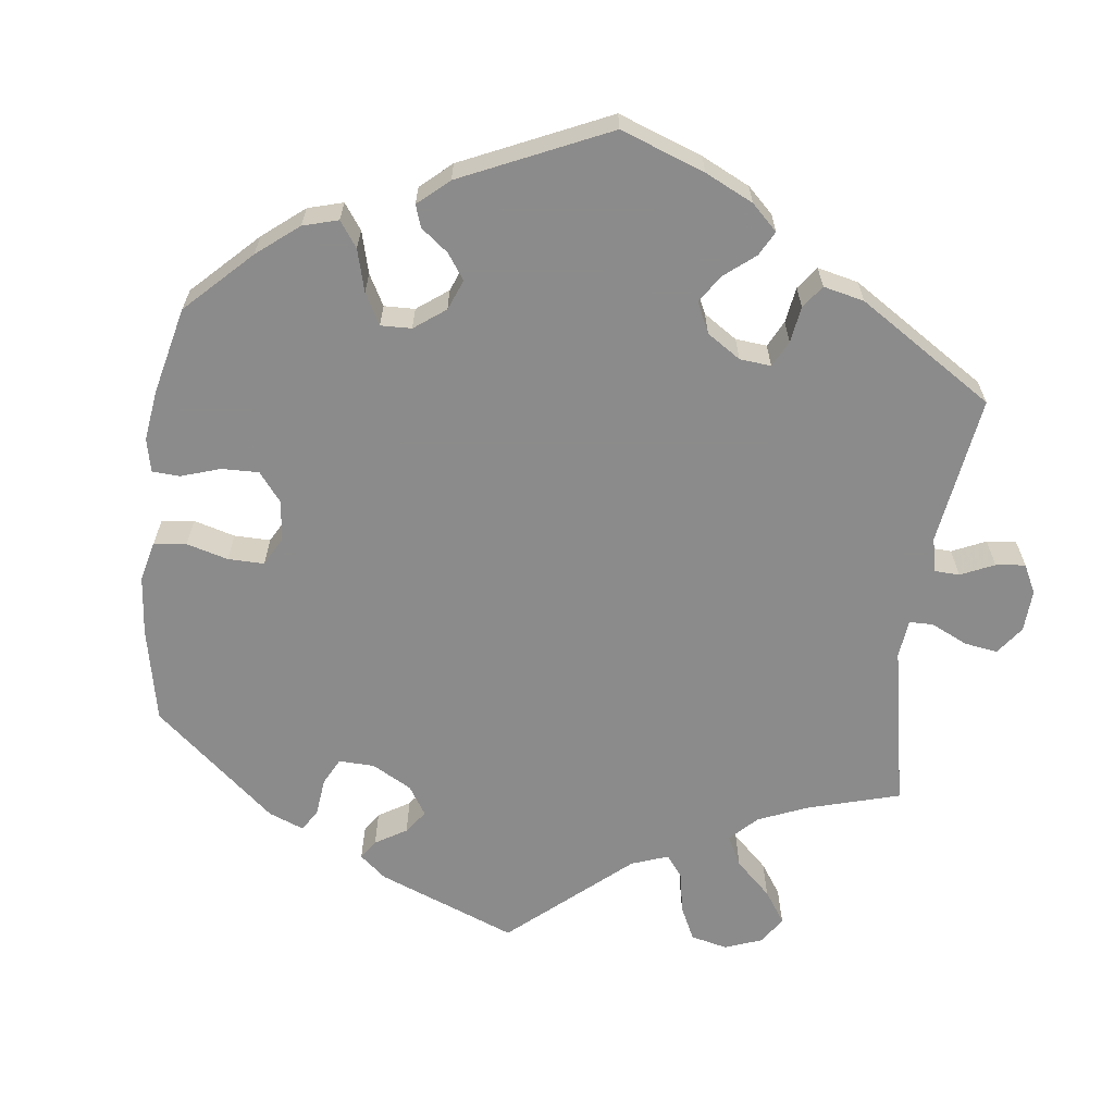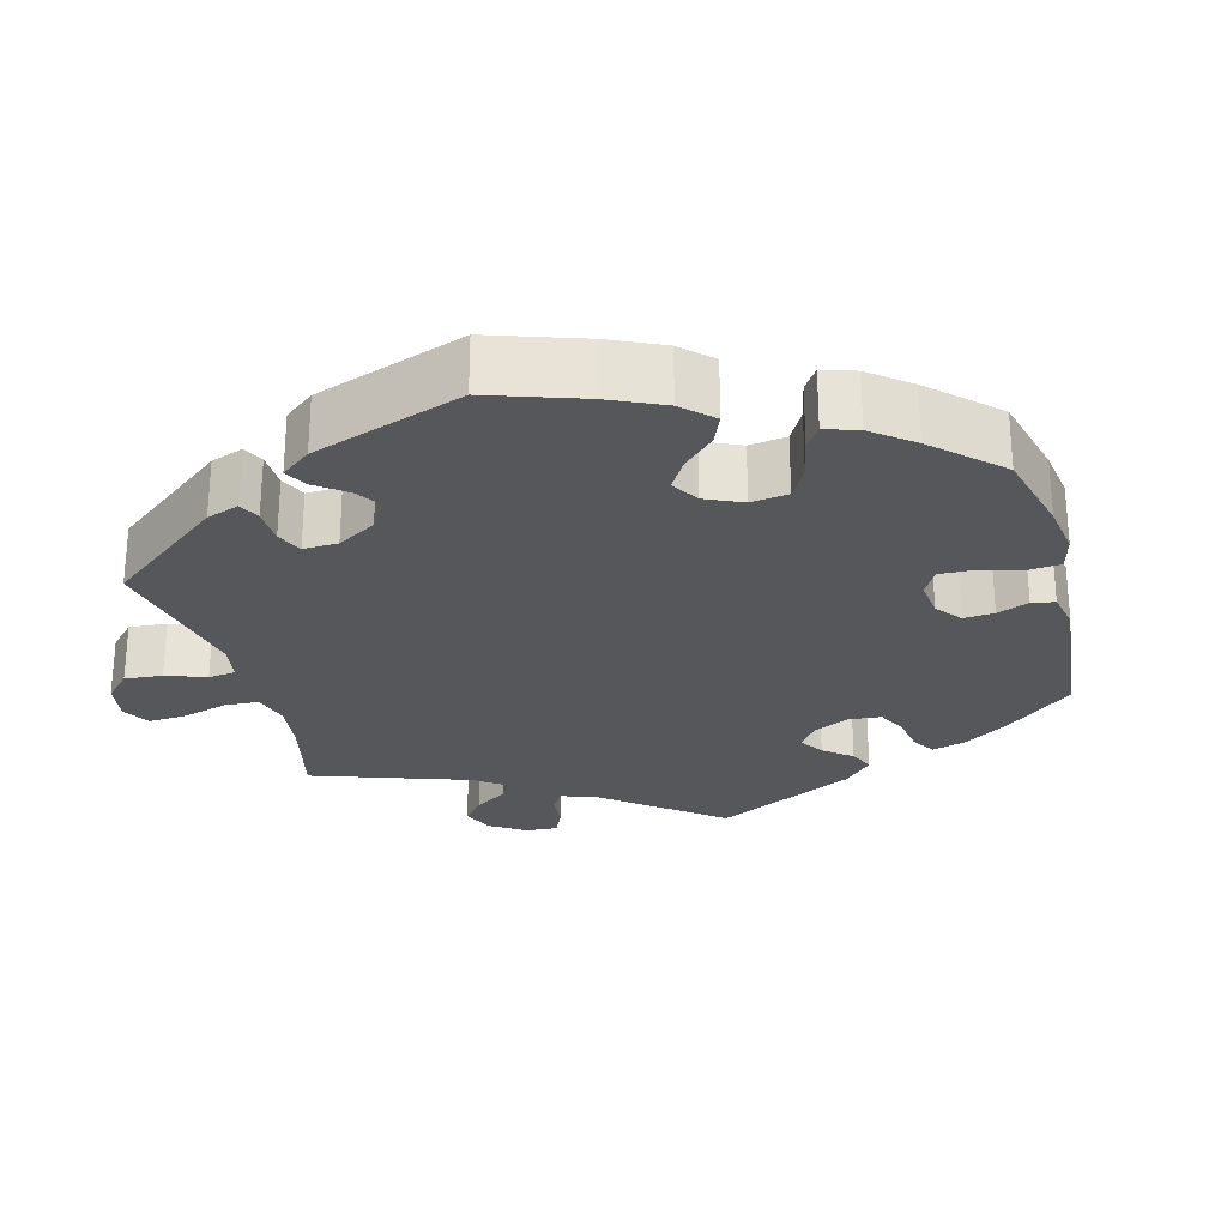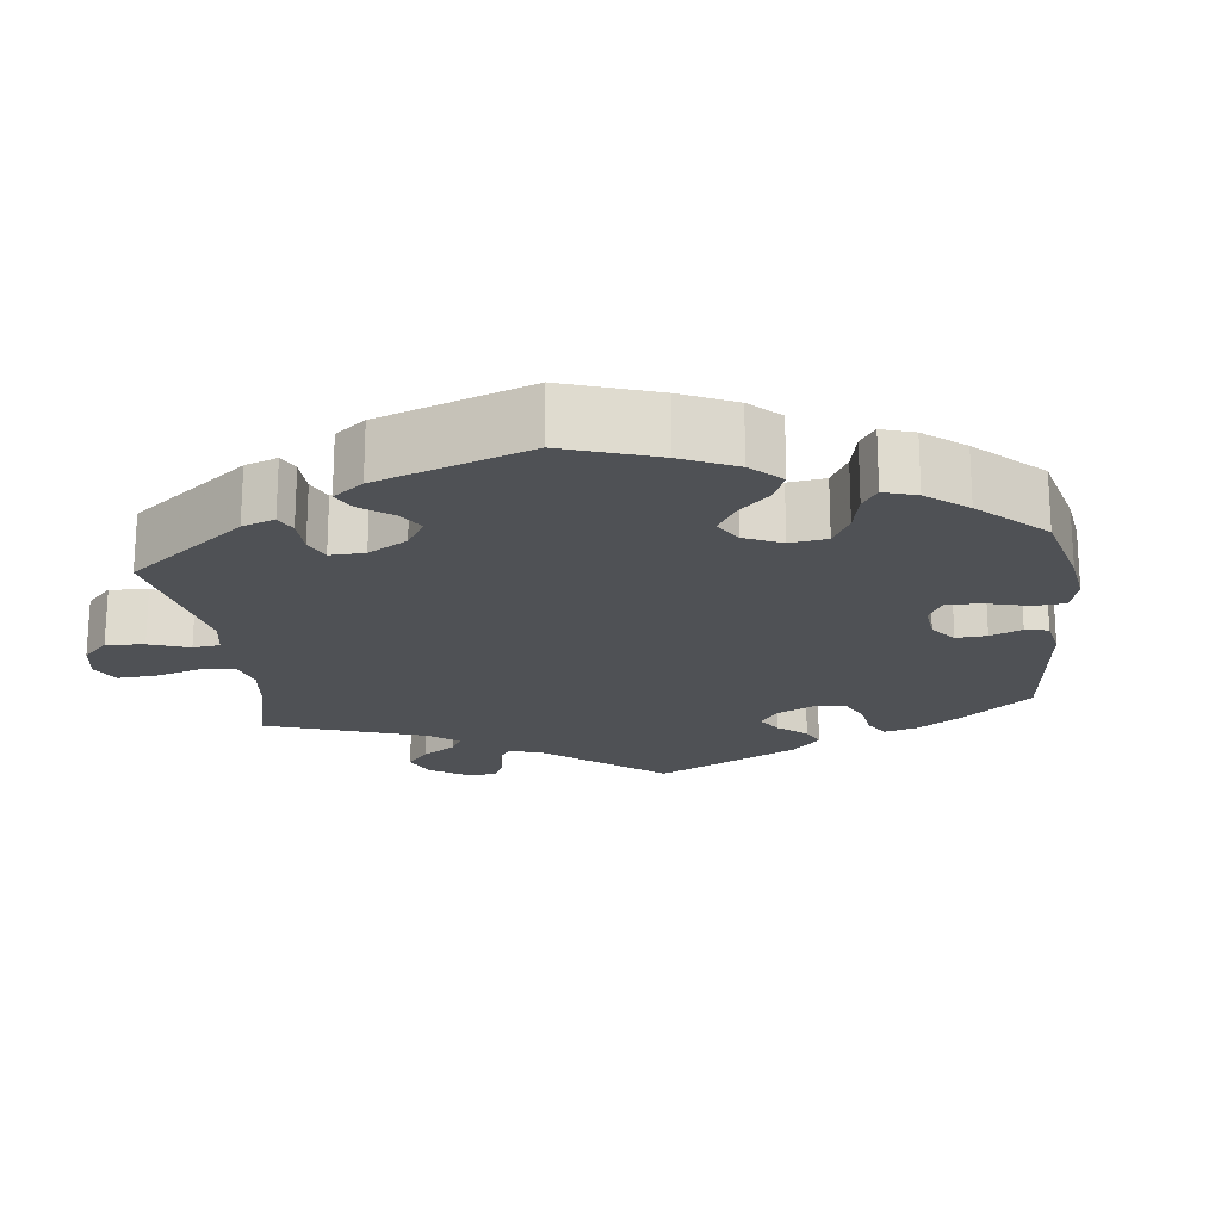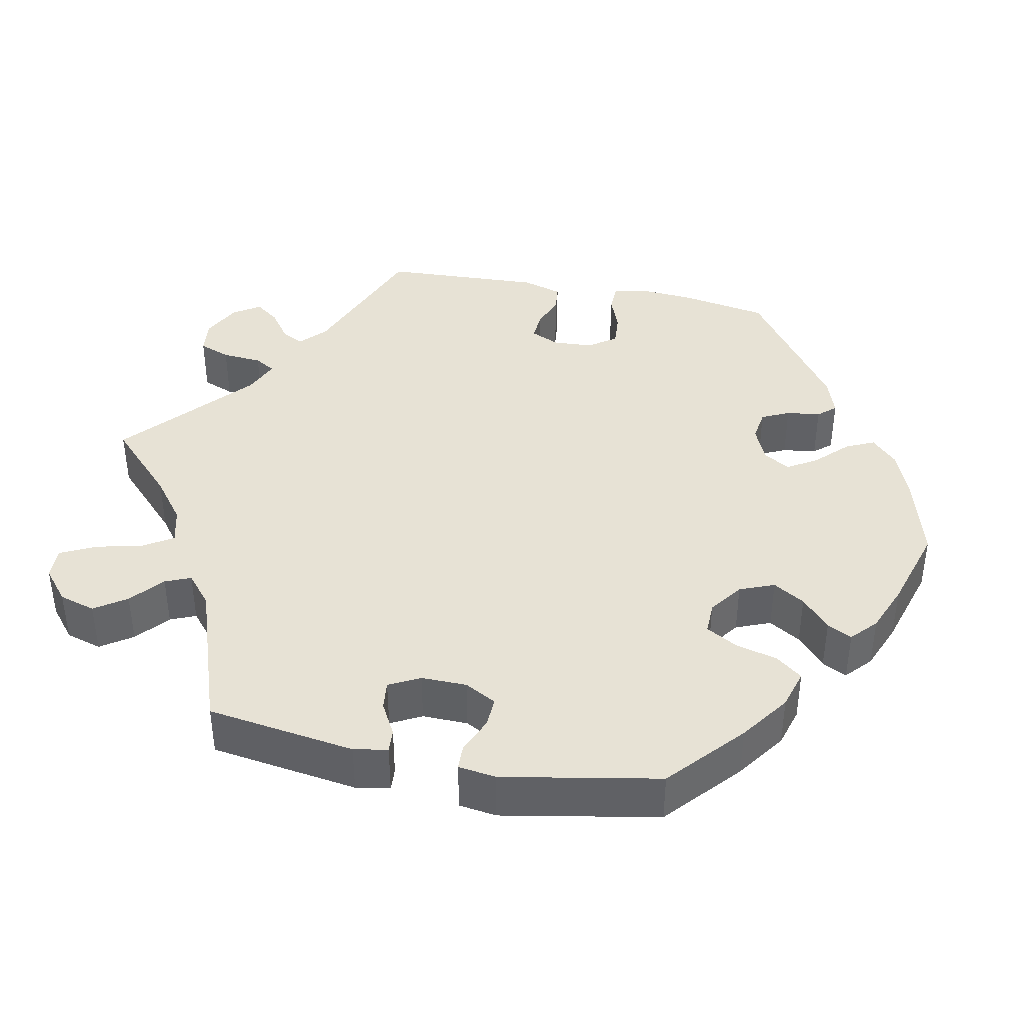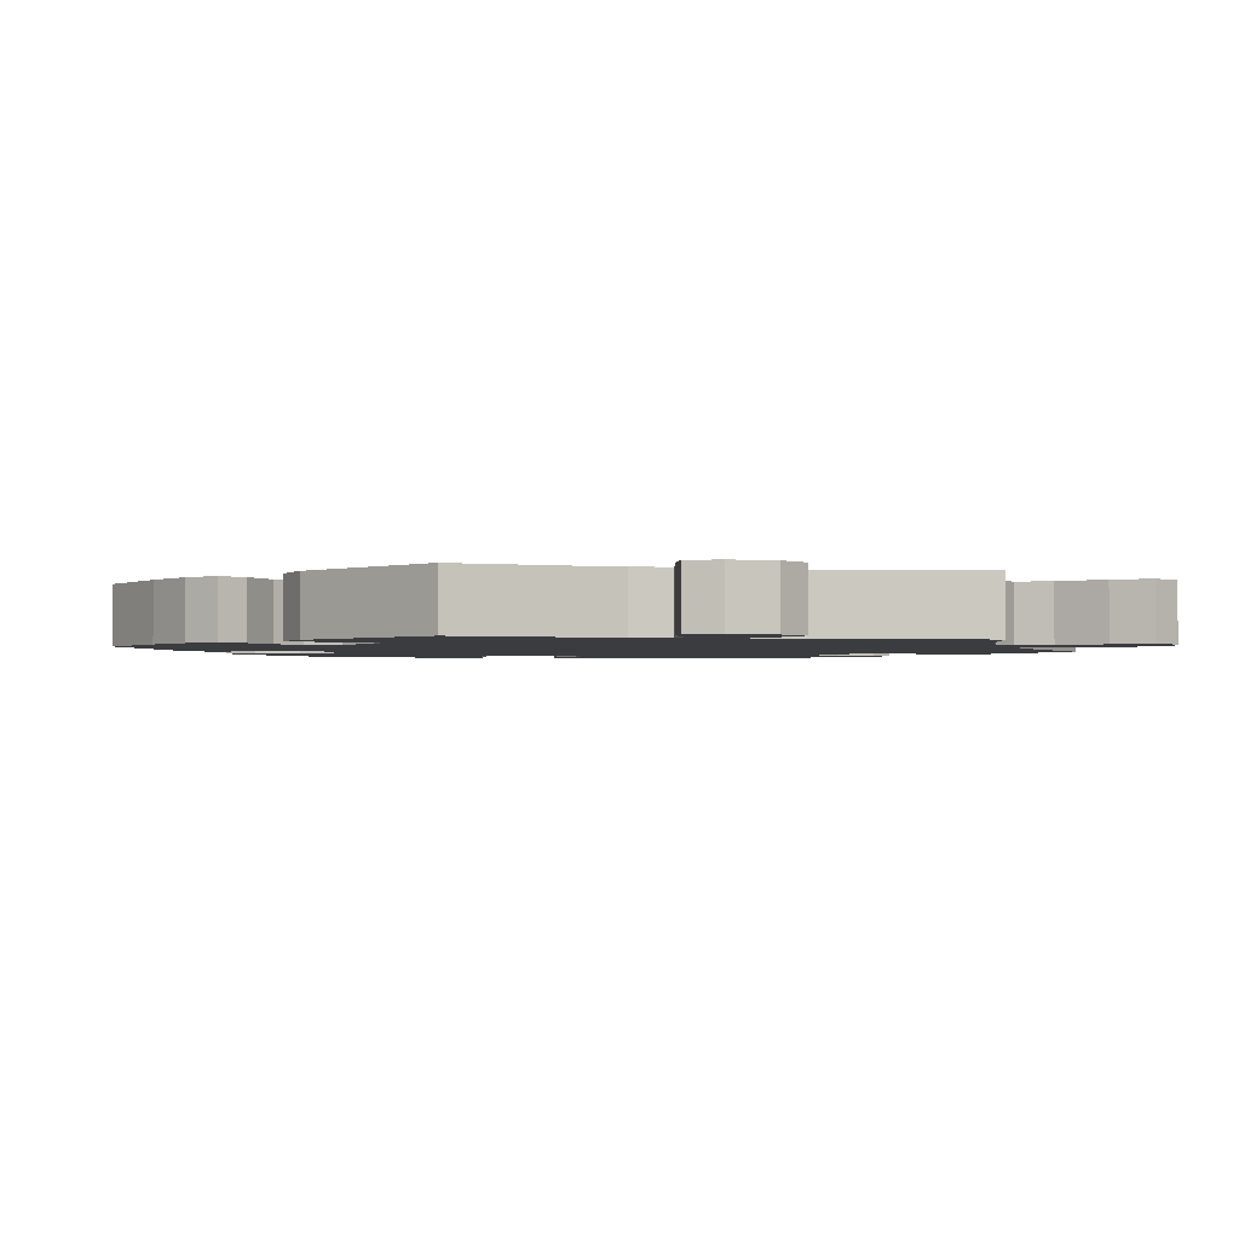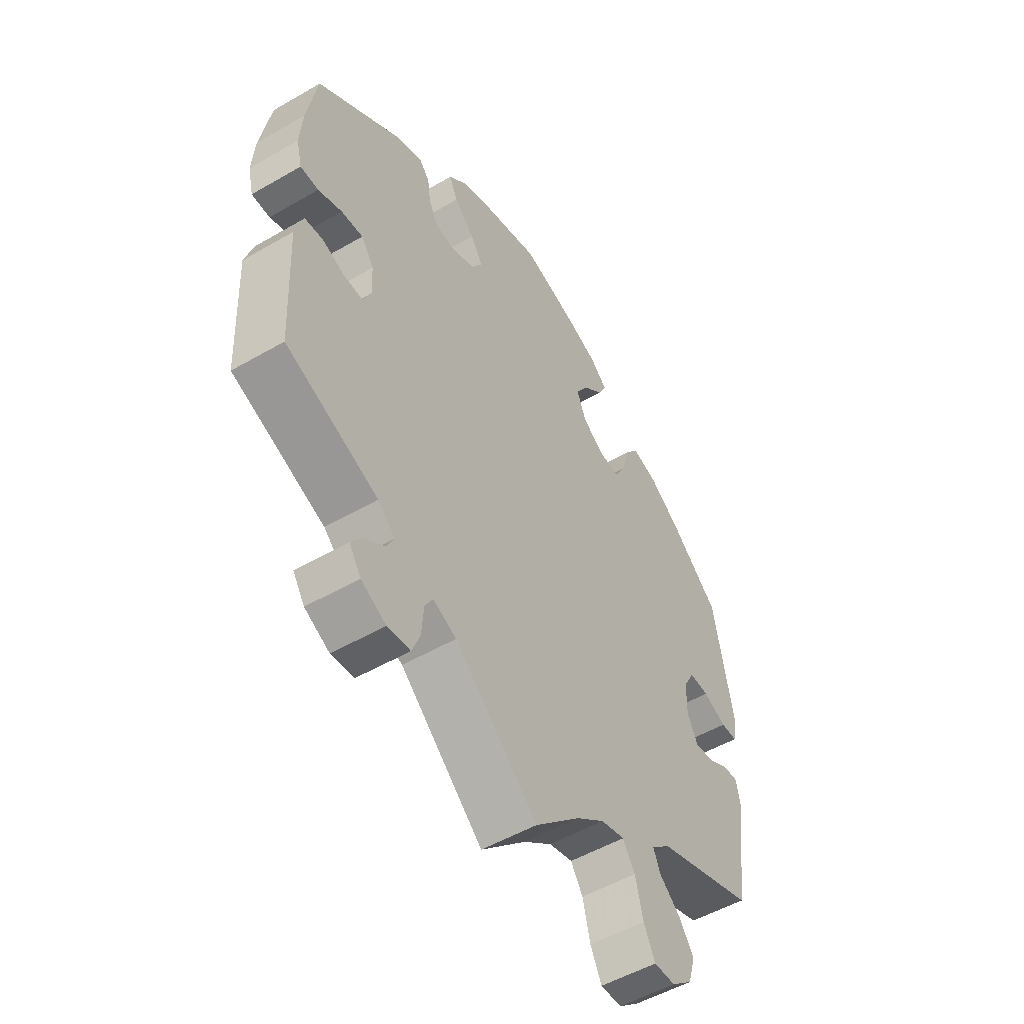
<metadata>
{"format":"obj","ext":"obj","renderer":"f3d","projection":"perspective","resolution":1024,"background":"white","views":[{"elev":-64.0,"azim":52.9,"up":"+Y"},{"elev":-26.4,"azim":-45.1,"up":"+Y"},{"elev":-19.7,"azim":-53.1,"up":"+Y"},{"elev":40.4,"azim":-78.6,"up":"+Y"},{"elev":-2.0,"azim":136.9,"up":"+Y"},{"elev":-52.3,"azim":122.0,"up":"+Z"}]}
</metadata>
<code>
v -0.089 0.07 -0.492
v -0.145 0.07 -0.449
v -0.192 0.07 -0.437
v -0.216 0.07 -0.474
v -0.231 0.07 -0.536
v -0.253 0.07 -0.581
v -0.295 0.07 -0.58
v -0.336 0.07 -0.546
v -0.35 0.07 -0.499
v -0.322 0.07 -0.458
v -0.28 0.07 -0.422
v -0.266 0.07 -0.389
v -0.305 0.07 -0.356
v -0.5 0.07 -0.289
v -0.528 0.07 -0.097
v -0.52 0.07 -0.053
v -0.49 0.07 -0.055
v -0.448 0.07 -0.078
v -0.411 0.07 -0.082
v -0.39 0.07 -0.042
v -0.391 0.07 0.017
v -0.413 0.07 0.058
v -0.452 0.07 0.056
v -0.498 0.07 0.036
v -0.531 0.07 0.037
v -0.538 0.07 0.086
v -0.5 0.07 0.289
v -0.405 0.07 0.373
v -0.342 0.07 0.418
v -0.291 0.07 0.433
v -0.265 0.07 0.399
v -0.251 0.07 0.345
v -0.228 0.07 0.304
v -0.186 0.07 0.305
v -0.143 0.07 0.336
v -0.125 0.07 0.381
v -0.15 0.07 0.422
v -0.19 0.07 0.458
v -0.206 0.07 0.49
v -0.173 0.07 0.52
v -0.111 0.07 0.545
v -0.001 0.07 0.578
v 0.111 0.07 0.547
v 0.175 0.07 0.522
v 0.209 0.07 0.489
v 0.192 0.07 0.452
v 0.152 0.07 0.412
v 0.128 0.07 0.373
v 0.149 0.07 0.339
v 0.195 0.07 0.319
v 0.237 0.07 0.325
v 0.254 0.07 0.361
v 0.26 0.07 0.405
v 0.28 0.07 0.428
v 0.33 0.07 0.411
v 0.5 0.07 0.289
v 0.52 0.07 0.175
v 0.525 0.07 0.106
v 0.514 0.07 0.061
v 0.478 0.07 0.06
v 0.431 0.07 0.078
v 0.388 0.07 0.081
v 0.363 0.07 0.045
v 0.36 0.07 -0.007
v 0.377 0.07 -0.044
v 0.415 0.07 -0.042
v 0.459 0.07 -0.025
v 0.495 0.07 -0.029
v 0.511 0.07 -0.081
v 0.501 0.07 -0.289
v 0.319 0.07 -0.361
v 0.285 0.07 -0.392
v 0.3 0.07 -0.421
v 0.339 0.07 -0.449
v 0.362 0.07 -0.48
v 0.339 0.07 -0.515
v 0.29 0.07 -0.54
v 0.245 0.07 -0.535
v 0.229 0.07 -0.494
v 0.225 0.07 -0.442
v 0.209 0.07 -0.415
v 0.163 0.07 -0.435
v 0 0.07 -0.578
v -0.089 0 -0.492
v -0.145 0 -0.449
v -0.192 0 -0.437
v -0.216 0 -0.474
v -0.231 0 -0.536
v -0.253 0 -0.581
v -0.295 0 -0.58
v -0.336 0 -0.546
v -0.35 0 -0.499
v -0.322 0 -0.458
v -0.28 0 -0.422
v -0.266 0 -0.389
v -0.305 0 -0.356
v -0.5 0 -0.289
v -0.528 0 -0.097
v -0.52 0 -0.053
v -0.49 0 -0.055
v -0.448 0 -0.078
v -0.411 0 -0.082
v -0.39 0 -0.042
v -0.391 0 0.017
v -0.413 0 0.058
v -0.452 0 0.056
v -0.498 0 0.036
v -0.531 0 0.037
v -0.538 0 0.086
v -0.5 0 0.289
v -0.405 0 0.373
v -0.342 0 0.418
v -0.291 0 0.433
v -0.265 0 0.399
v -0.251 0 0.345
v -0.228 0 0.304
v -0.186 0 0.305
v -0.143 0 0.336
v -0.125 0 0.381
v -0.15 0 0.422
v -0.19 0 0.458
v -0.206 0 0.49
v -0.173 0 0.52
v -0.111 0 0.545
v -0.001 0 0.578
v 0.111 0 0.547
v 0.175 0 0.522
v 0.209 0 0.489
v 0.192 0 0.452
v 0.152 0 0.412
v 0.128 0 0.373
v 0.149 0 0.339
v 0.195 0 0.319
v 0.237 0 0.325
v 0.254 0 0.361
v 0.26 0 0.405
v 0.28 0 0.428
v 0.33 0 0.411
v 0.5 0 0.289
v 0.52 0 0.175
v 0.525 0 0.106
v 0.514 0 0.061
v 0.478 0 0.06
v 0.431 0 0.078
v 0.388 0 0.081
v 0.363 0 0.045
v 0.36 0 -0.007
v 0.377 0 -0.044
v 0.415 0 -0.042
v 0.459 0 -0.025
v 0.495 0 -0.029
v 0.511 0 -0.081
v 0.501 0 -0.289
v 0.319 0 -0.361
v 0.285 0 -0.392
v 0.3 0 -0.421
v 0.339 0 -0.449
v 0.362 0 -0.48
v 0.339 0 -0.515
v 0.29 0 -0.54
v 0.245 0 -0.535
v 0.229 0 -0.494
v 0.225 0 -0.442
v 0.209 0 -0.415
v 0.163 0 -0.435
v 0 0 -0.578
f 82 83 1
f 81 82 1 2
f 77 78 79 80
f 77 80 81
f 76 77 81
f 73 74 75 76
f 72 73 76 81
f 71 72 81 2
f 66 67 68 69
f 65 66 69 70
f 58 59 60 61
f 58 61 62
f 57 58 62
f 56 57 62
f 55 56 62 63
f 52 53 54 55
f 51 52 55 63
f 44 45 46 47
f 44 47 48
f 43 44 48
f 42 43 48
f 41 42 48 49
f 37 38 39 40
f 36 37 40 41
f 29 30 31 32
f 29 32 33
f 28 29 33
f 27 28 33
f 26 27 33 34
f 23 24 25 26
f 22 23 26 34
f 15 16 17 18
f 13 14 15 18
f 12 13 18 19
f 8 9 10 11
f 6 7 8 11
f 4 5 6 11
f 3 4 11 12
f 65 70 71 2
f 50 51 63 64
f 49 50 64 65
f 36 41 49 65
f 35 36 65 2
f 21 22 34 35
f 20 21 35 2
f 12 19 20
f 2 3 12 20
f 84 166 165
f 85 84 165 164
f 163 162 161 160
f 164 163 160
f 164 160 159
f 159 158 157 156
f 164 159 156 155
f 85 164 155 154
f 152 151 150 149
f 153 152 149 148
f 144 143 142 141
f 145 144 141
f 145 141 140
f 145 140 139
f 146 145 139 138
f 138 137 136 135
f 146 138 135 134
f 130 129 128 127
f 131 130 127
f 131 127 126
f 131 126 125
f 132 131 125 124
f 123 122 121 120
f 124 123 120 119
f 115 114 113 112
f 116 115 112
f 116 112 111
f 116 111 110
f 117 116 110 109
f 109 108 107 106
f 117 109 106 105
f 101 100 99 98
f 101 98 97 96
f 102 101 96 95
f 94 93 92 91
f 94 91 90 89
f 94 89 88 87
f 95 94 87 86
f 85 154 153 148
f 147 146 134 133
f 148 147 133 132
f 148 132 124 119
f 85 148 119 118
f 118 117 105 104
f 85 118 104 103
f 103 102 95
f 103 95 86 85
f 1 84 85 2
f 2 85 86 3
f 3 86 87 4
f 4 87 88 5
f 5 88 89 6
f 6 89 90 7
f 7 90 91 8
f 8 91 92 9
f 9 92 93 10
f 10 93 94 11
f 11 94 95 12
f 12 95 96 13
f 13 96 97 14
f 14 97 98 15
f 15 98 99 16
f 16 99 100 17
f 17 100 101 18
f 18 101 102 19
f 19 102 103 20
f 20 103 104 21
f 21 104 105 22
f 22 105 106 23
f 23 106 107 24
f 24 107 108 25
f 25 108 109 26
f 26 109 110 27
f 27 110 111 28
f 28 111 112 29
f 29 112 113 30
f 30 113 114 31
f 31 114 115 32
f 32 115 116 33
f 33 116 117 34
f 34 117 118 35
f 35 118 119 36
f 36 119 120 37
f 37 120 121 38
f 38 121 122 39
f 39 122 123 40
f 40 123 124 41
f 41 124 125 42
f 42 125 126 43
f 43 126 127 44
f 44 127 128 45
f 45 128 129 46
f 46 129 130 47
f 47 130 131 48
f 48 131 132 49
f 49 132 133 50
f 50 133 134 51
f 51 134 135 52
f 52 135 136 53
f 53 136 137 54
f 54 137 138 55
f 55 138 139 56
f 56 139 140 57
f 57 140 141 58
f 58 141 142 59
f 59 142 143 60
f 60 143 144 61
f 61 144 145 62
f 62 145 146 63
f 63 146 147 64
f 64 147 148 65
f 65 148 149 66
f 66 149 150 67
f 67 150 151 68
f 68 151 152 69
f 69 152 153 70
f 70 153 154 71
f 71 154 155 72
f 72 155 156 73
f 73 156 157 74
f 74 157 158 75
f 75 158 159 76
f 76 159 160 77
f 77 160 161 78
f 78 161 162 79
f 79 162 163 80
f 80 163 164 81
f 81 164 165 82
f 82 165 166 83
f 83 166 84 1

</code>
